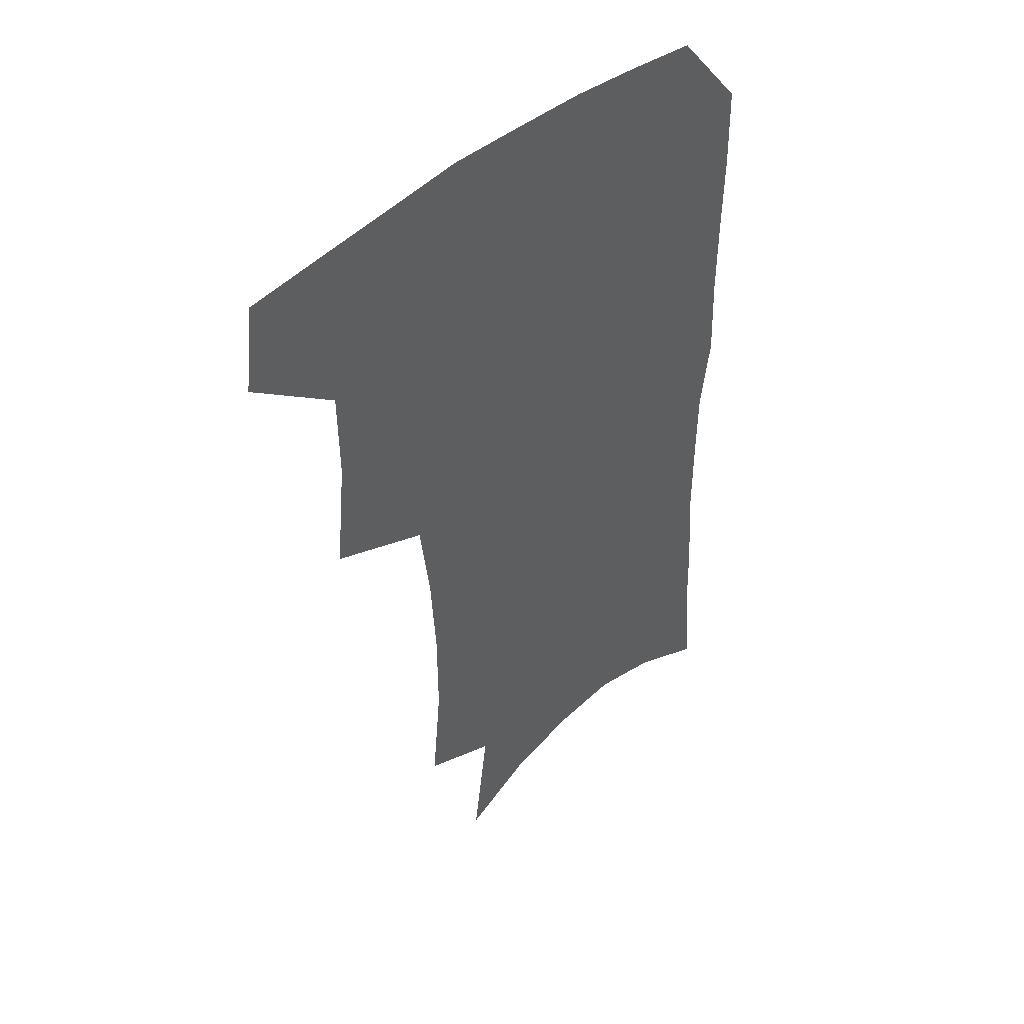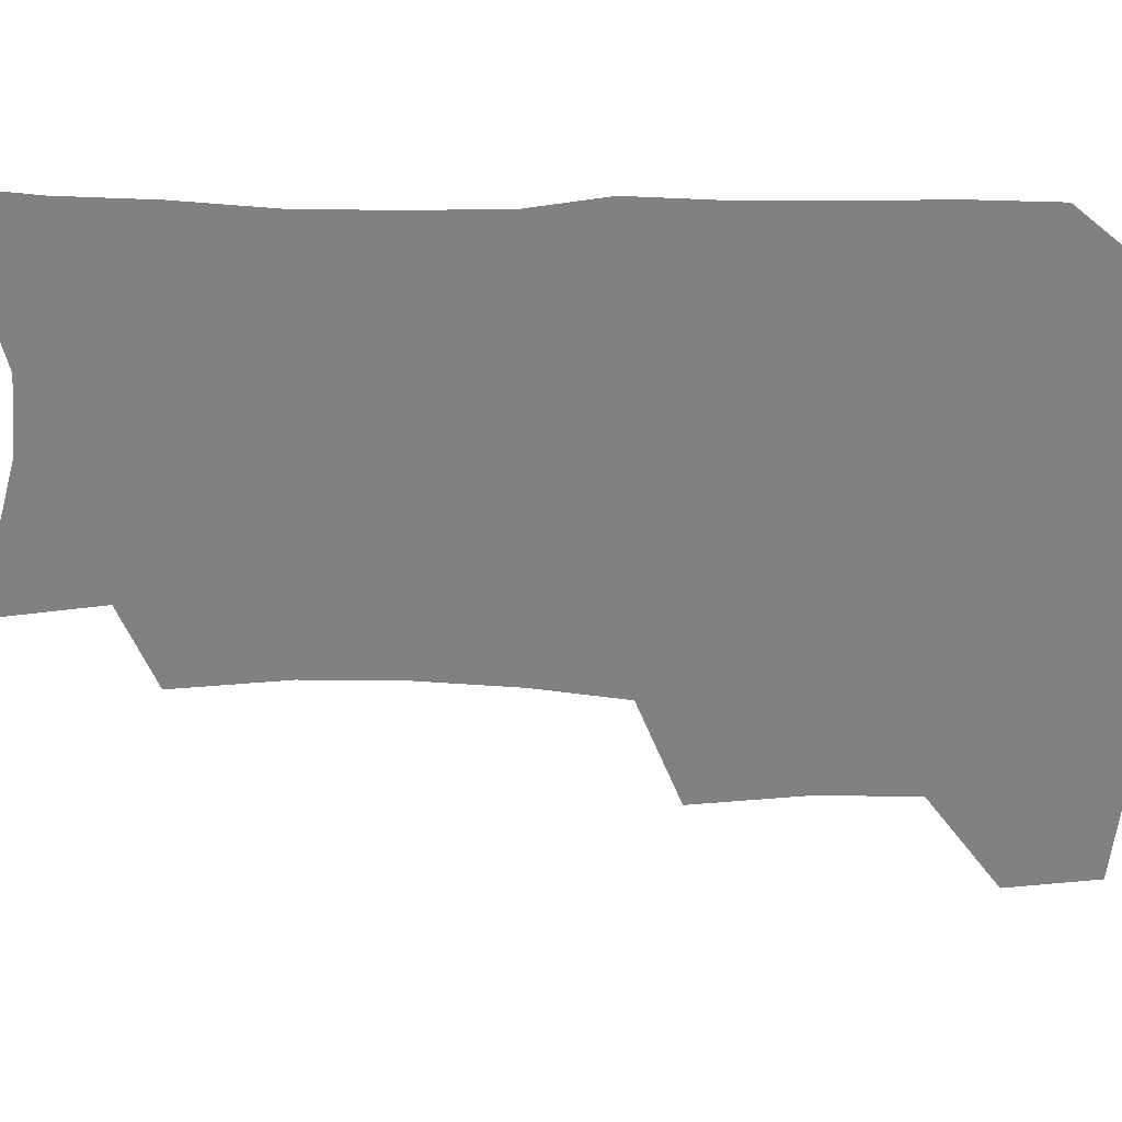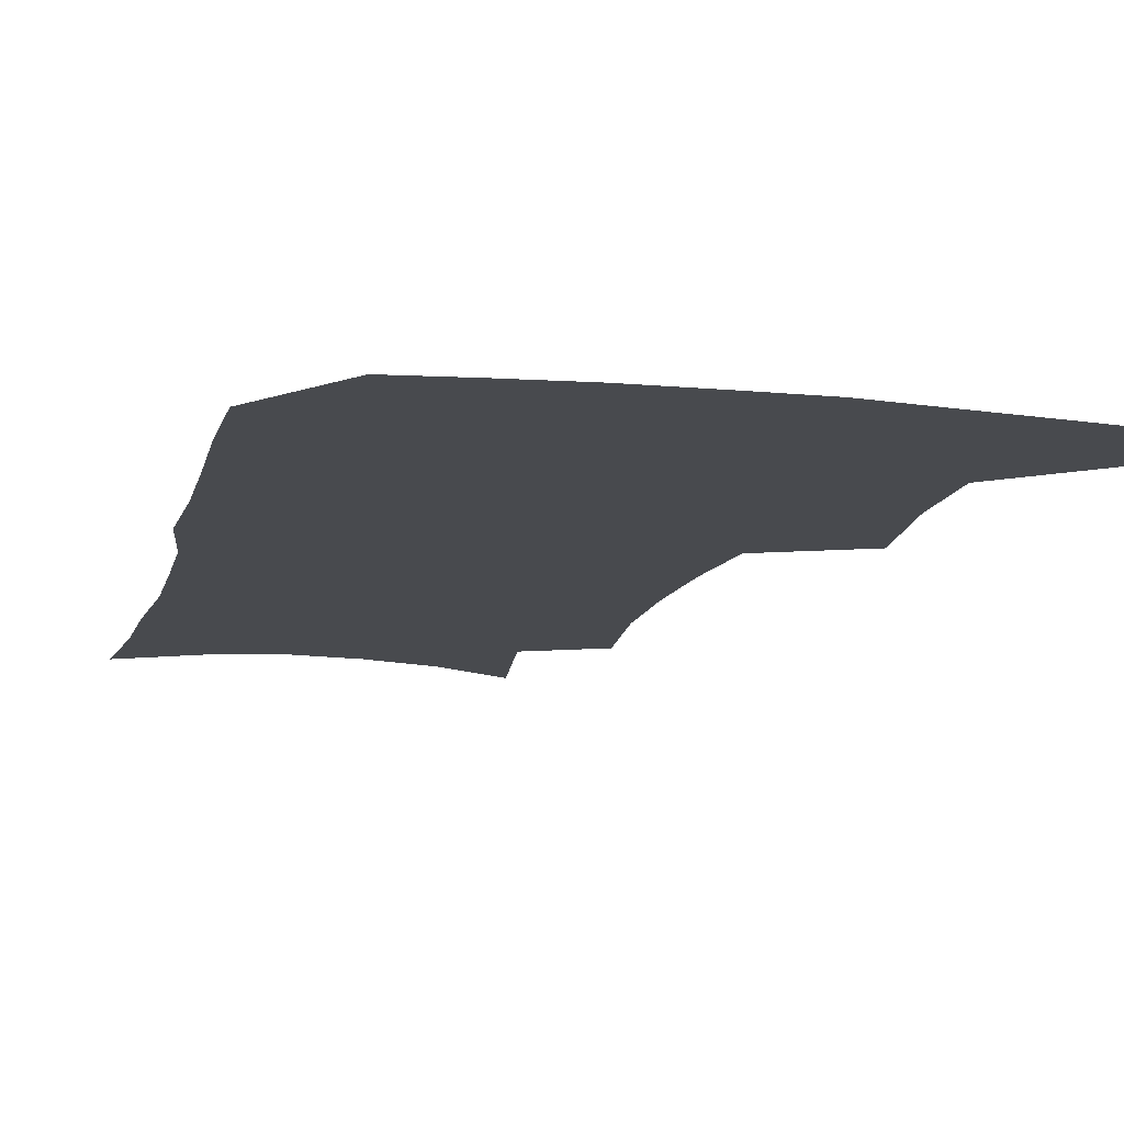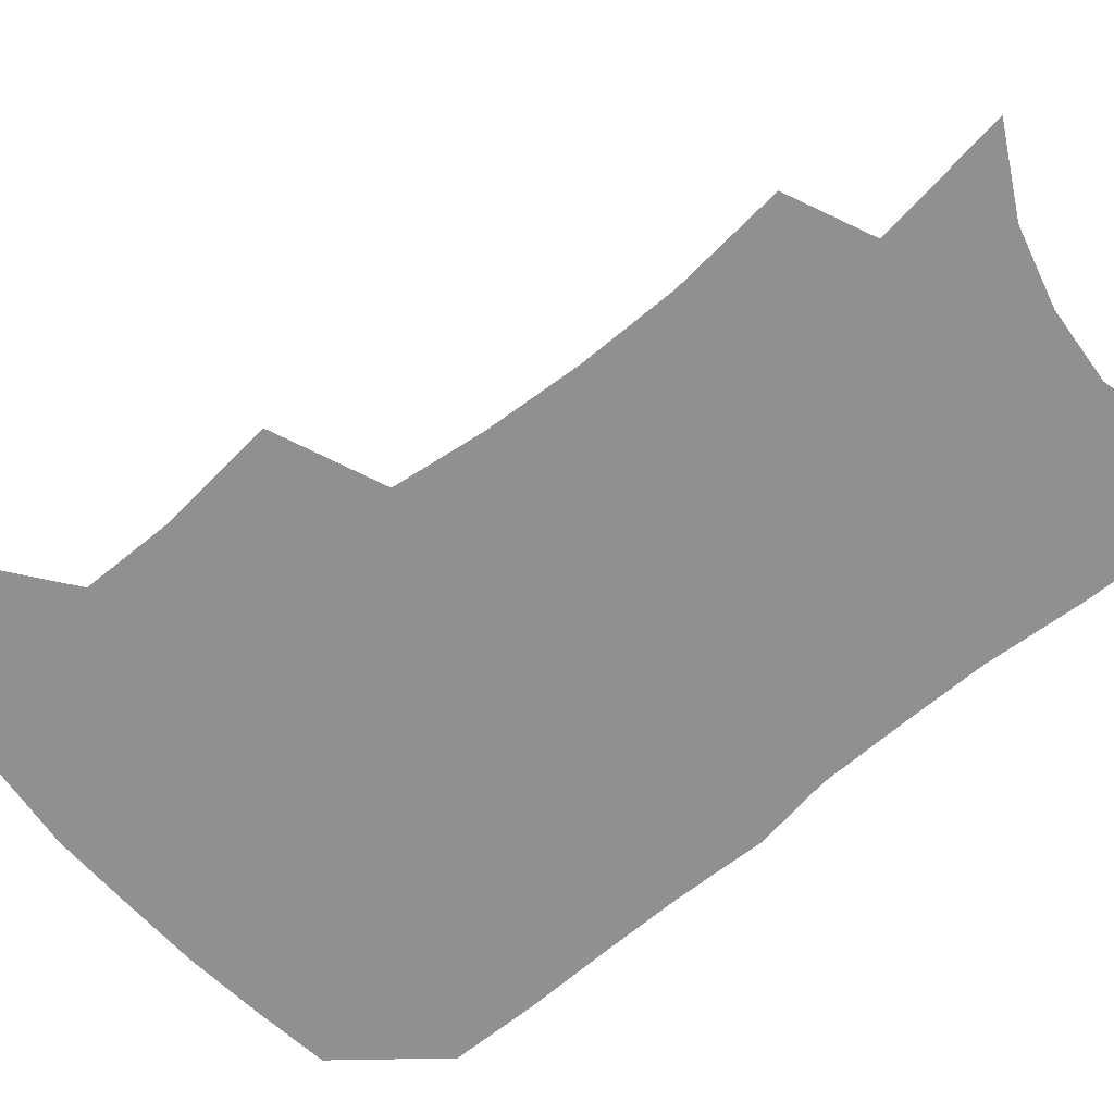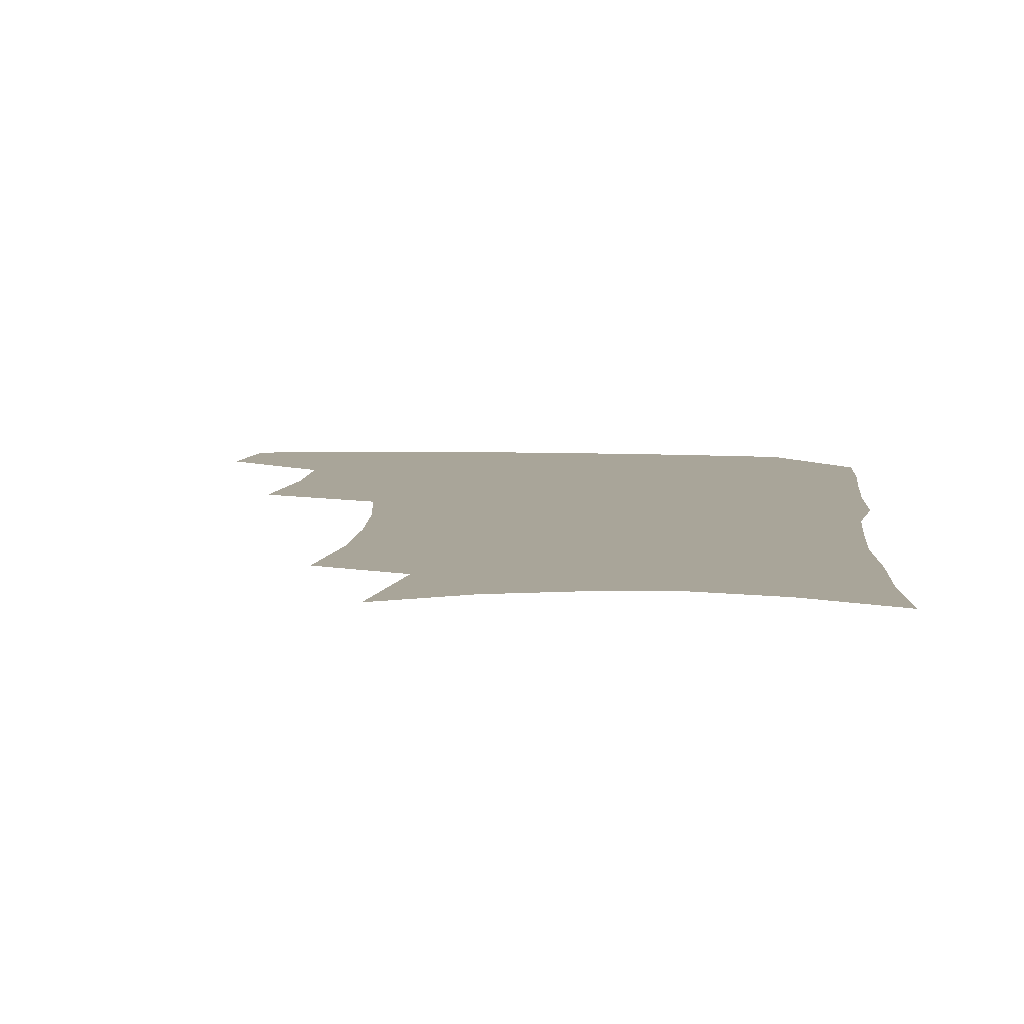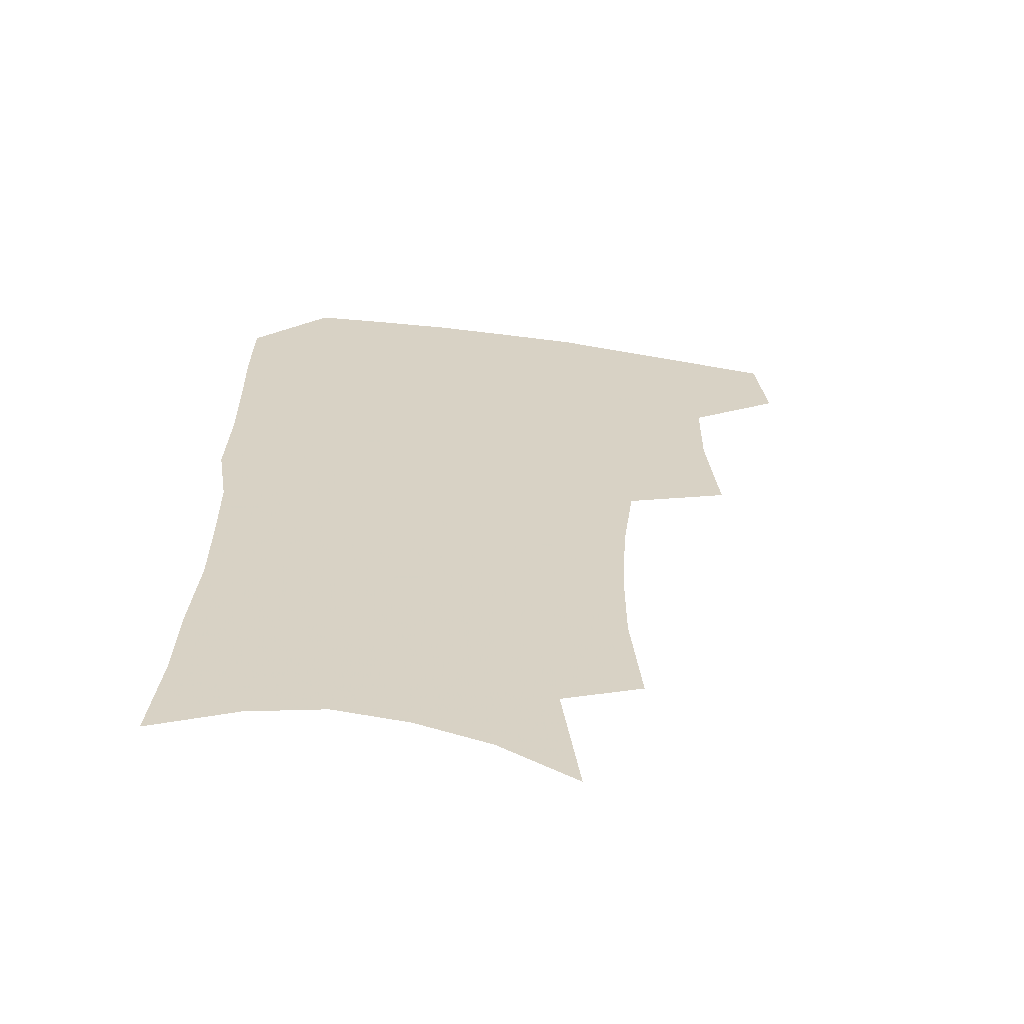
<metadata>
{"format":"obj","ext":"obj","renderer":"f3d","projection":"perspective","resolution":1024,"background":"white","views":[{"elev":45.8,"azim":-44.7,"up":"+Y"},{"elev":-60.4,"azim":89.5,"up":"+Z"},{"elev":-13.2,"azim":166.6,"up":"+Z"},{"elev":-65.7,"azim":-49.7,"up":"+Z"},{"elev":7.4,"azim":5.0,"up":"+Z"},{"elev":-62.9,"azim":172.1,"up":"+Y"}]}
</metadata>
<code>
v 481.5 471.9 0
v 485.3 504.4 0
v 512.3 371 0
v 516.4 412.3 0
v 516 445.8 0
v 518.4 478.8 0
v 515.5 507.6 0
v 553.2 212.3 0
v 557 252.6 0
v 556.9 287.9 0
v 554.7 322.5 0
v 550.5 355.2 0
v 548.8 390.1 0
v 548.6 422.7 0
v 548.8 453.3 0
v 547.9 481.6 0
v 544.6 510.4 0
v 576.4 151.5 0
v 582.8 199.2 0
v 585.3 239.9 0
v 584.3 272.2 0
v 583.7 307.3 0
v 581.6 338.7 0
v 578.3 366.8 0
v 578 399.6 0
v 578 429.5 0
v 577.8 457.2 0
v 576.5 483.5 0
v 573.1 513.4 0
v 604.4 166.8 0
v 609.6 216.1 0
v 609.1 249 0
v 608 280.7 0
v 607 313.4 0
v 605.5 344.5 0
v 604.3 373.3 0
v 603.6 402 0
v 603.8 431.3 0
v 604 458.3 0
v 603.7 484.5 0
v 602.6 512.8 0
v 631.7 174.1 0
v 632.7 217.7 0
v 632.1 253 0
v 631 285 0
v 630.2 313.9 0
v 629.1 344.4 0
v 628.7 375.7 0
v 628.7 404.2 0
v 629 432.4 0
v 629.7 458.6 0
v 630.8 484 0
v 631 511.8 0
v 658.7 176.2 0
v 656.4 217.1 0
v 656 248.1 0
v 654.6 280.8 0
v 653 315.9 0
v 652.4 346 0
v 653.4 372.7 0
v 653.6 401.5 0
v 653.5 431 0
v 654.7 457.3 0
v 656.7 482.7 0
v 659.2 509 0
v 686.1 169 0
v 682.2 208.1 0
v 680.8 241.4 0
v 678.1 276.9 0
v 678.9 306.1 0
v 678.2 337.4 0
v 678.4 367.1 0
v 679.8 395.3 0
v 681.6 423.2 0
v 682 451.9 0
v 682 480.4 0
v 685.9 505.6 0
v 691 541 0
v 716.4 153.7 0
v 713 190.4 0
v 712.1 222.5 0
v 709.6 257.1 0
v 709.6 288.2 0
v 710.1 319.2 0
v 714.3 346.7 0
v 713.2 379.4 0
v 713.4 410.7 0
v 714.1 441 0
v 713.5 471.6 0
f 5 6 1
f 1 6 2
f 6 7 2
f 12 13 3
f 3 13 4
f 13 14 4
f 4 14 5
f 14 15 5
f 5 15 6
f 15 16 6
f 6 16 7
f 16 17 7
f 19 20 8
f 8 20 9
f 20 21 9
f 9 21 10
f 21 22 10
f 10 22 11
f 22 23 11
f 11 23 12
f 23 24 12
f 12 24 13
f 24 25 13
f 13 25 14
f 25 26 14
f 14 26 15
f 26 27 15
f 15 27 16
f 27 28 16
f 16 28 17
f 28 29 17
f 18 30 19
f 30 31 19
f 19 31 20
f 31 32 20
f 20 32 21
f 32 33 21
f 21 33 22
f 33 34 22
f 22 34 23
f 34 35 23
f 23 35 24
f 35 36 24
f 24 36 25
f 36 37 25
f 25 37 26
f 37 38 26
f 26 38 27
f 38 39 27
f 27 39 28
f 39 40 28
f 28 40 29
f 40 41 29
f 30 42 31
f 42 43 31
f 31 43 32
f 43 44 32
f 32 44 33
f 44 45 33
f 33 45 34
f 45 46 34
f 34 46 35
f 46 47 35
f 35 47 36
f 47 48 36
f 36 48 37
f 48 49 37
f 37 49 38
f 49 50 38
f 38 50 39
f 50 51 39
f 39 51 40
f 51 52 40
f 40 52 41
f 52 53 41
f 42 54 43
f 54 55 43
f 43 55 44
f 55 56 44
f 44 56 45
f 56 57 45
f 45 57 46
f 57 58 46
f 46 58 47
f 58 59 47
f 47 59 48
f 59 60 48
f 48 60 49
f 60 61 49
f 49 61 50
f 61 62 50
f 50 62 51
f 62 63 51
f 51 63 52
f 63 64 52
f 52 64 53
f 64 65 53
f 54 66 55
f 66 67 55
f 55 67 56
f 67 68 56
f 56 68 57
f 68 69 57
f 57 69 58
f 69 70 58
f 58 70 59
f 70 71 59
f 59 71 60
f 71 72 60
f 60 72 61
f 72 73 61
f 61 73 62
f 73 74 62
f 62 74 63
f 74 75 63
f 63 75 64
f 75 76 64
f 64 76 65
f 76 77 65
f 66 79 67
f 79 80 67
f 67 80 68
f 80 81 68
f 68 81 69
f 81 82 69
f 69 82 70
f 82 83 70
f 70 83 71
f 83 84 71
f 71 84 72
f 84 85 72
f 72 85 73
f 85 86 73
f 73 86 74
f 86 87 74
f 74 87 75
f 87 88 75
f 75 88 76
f 88 89 76
f 76 89 77

</code>
